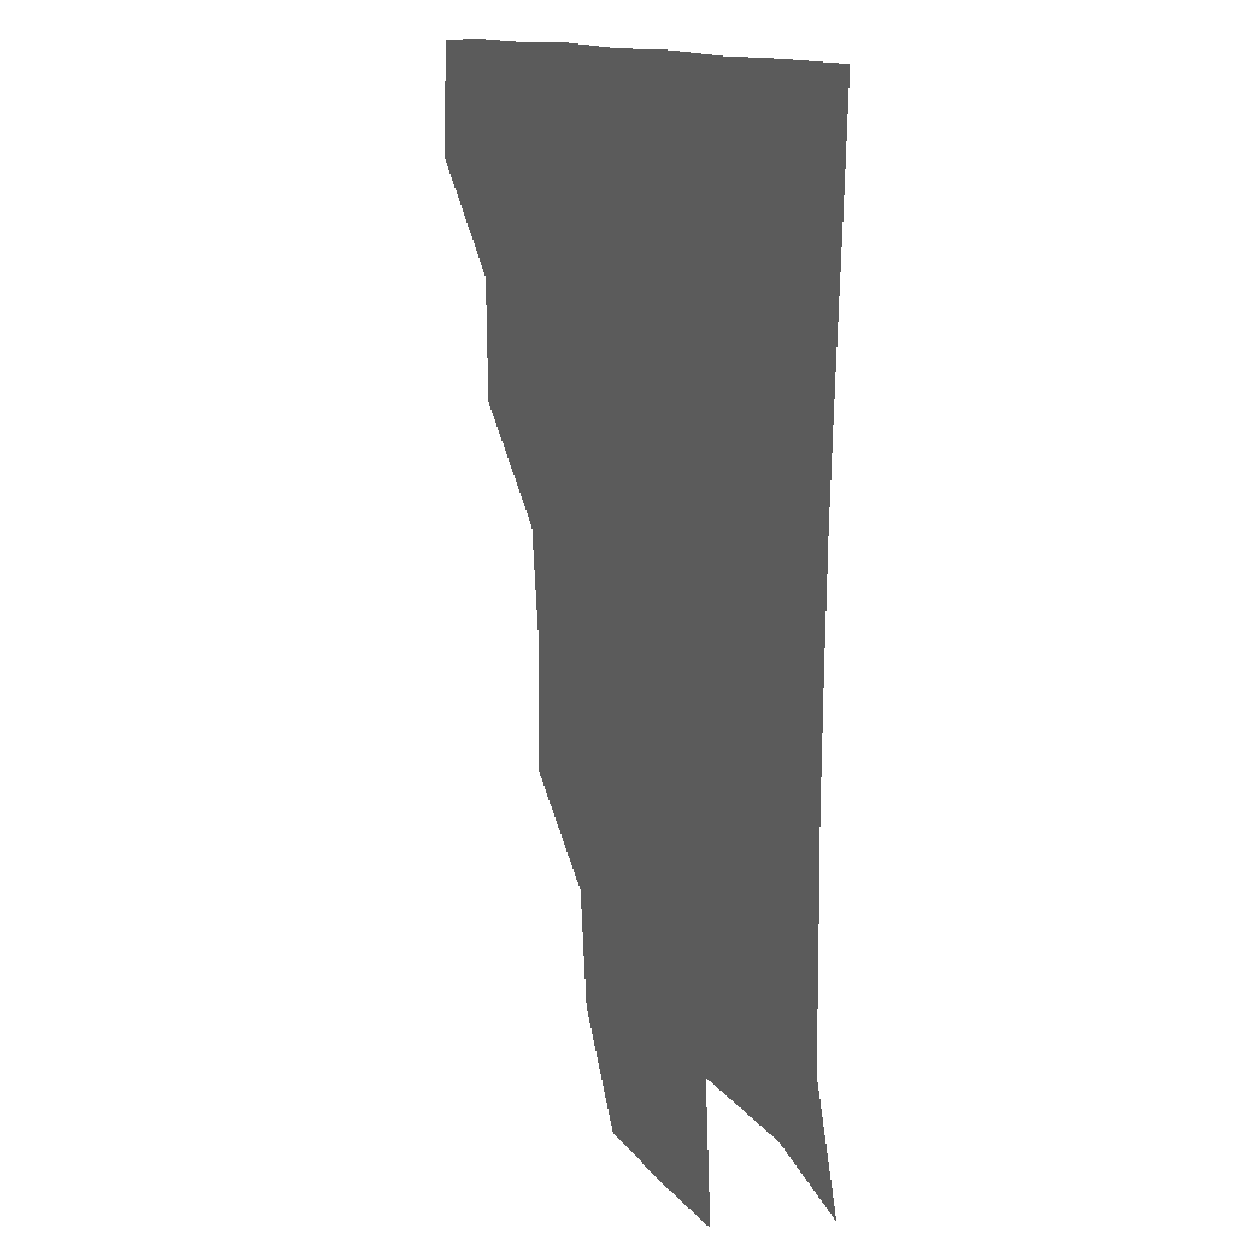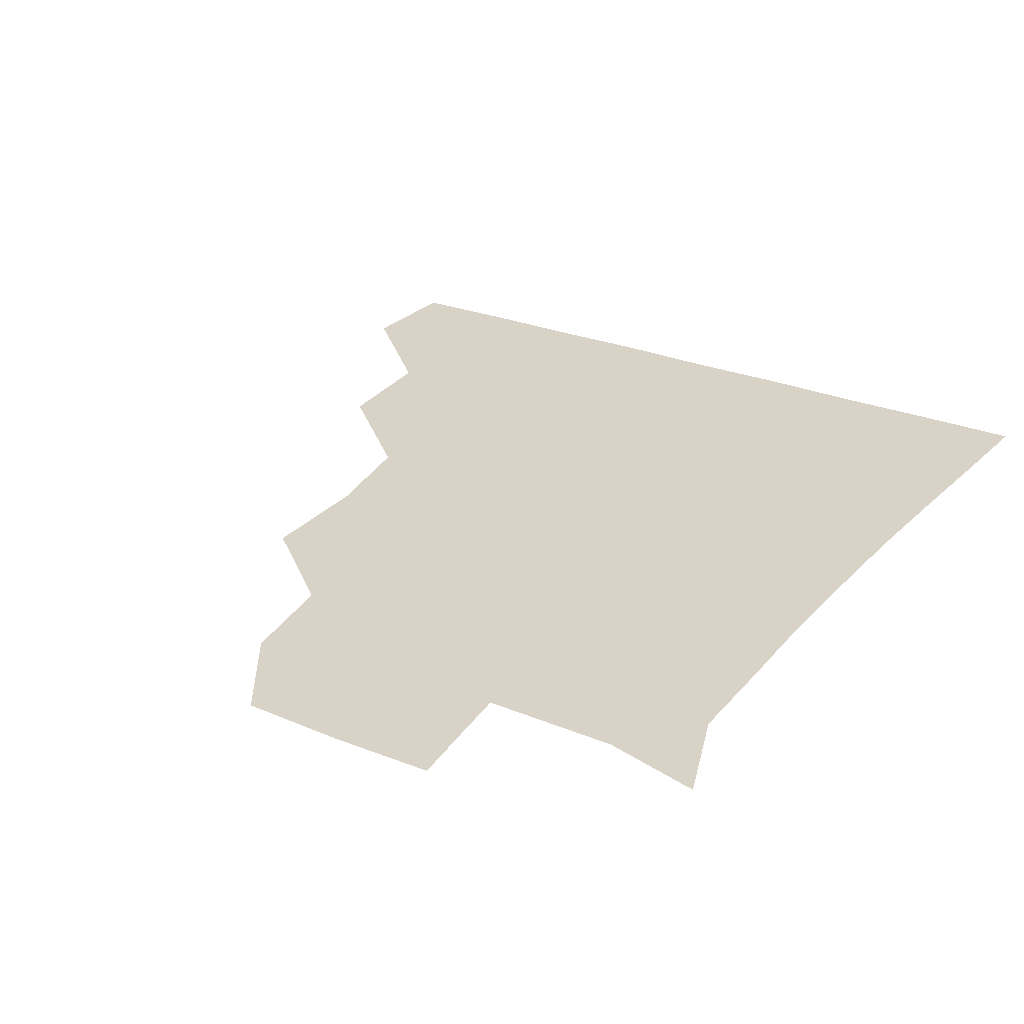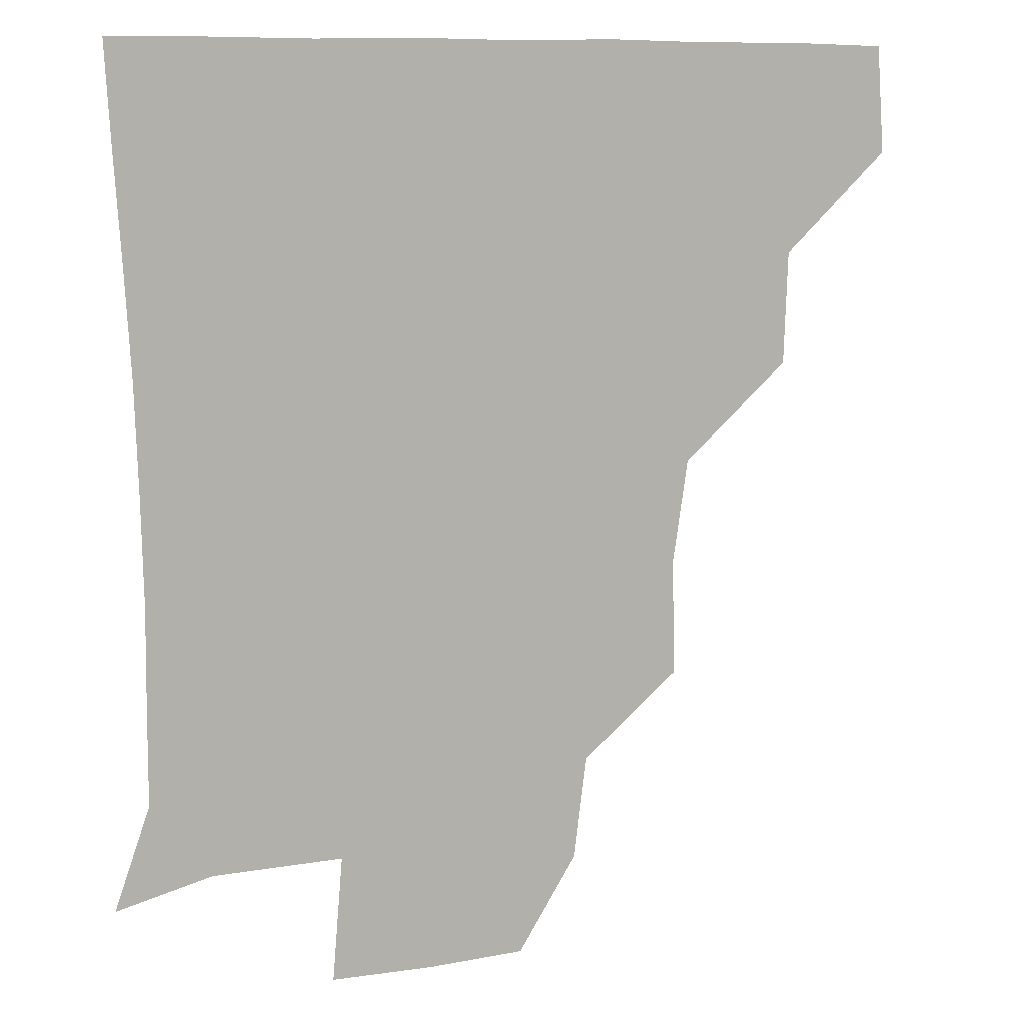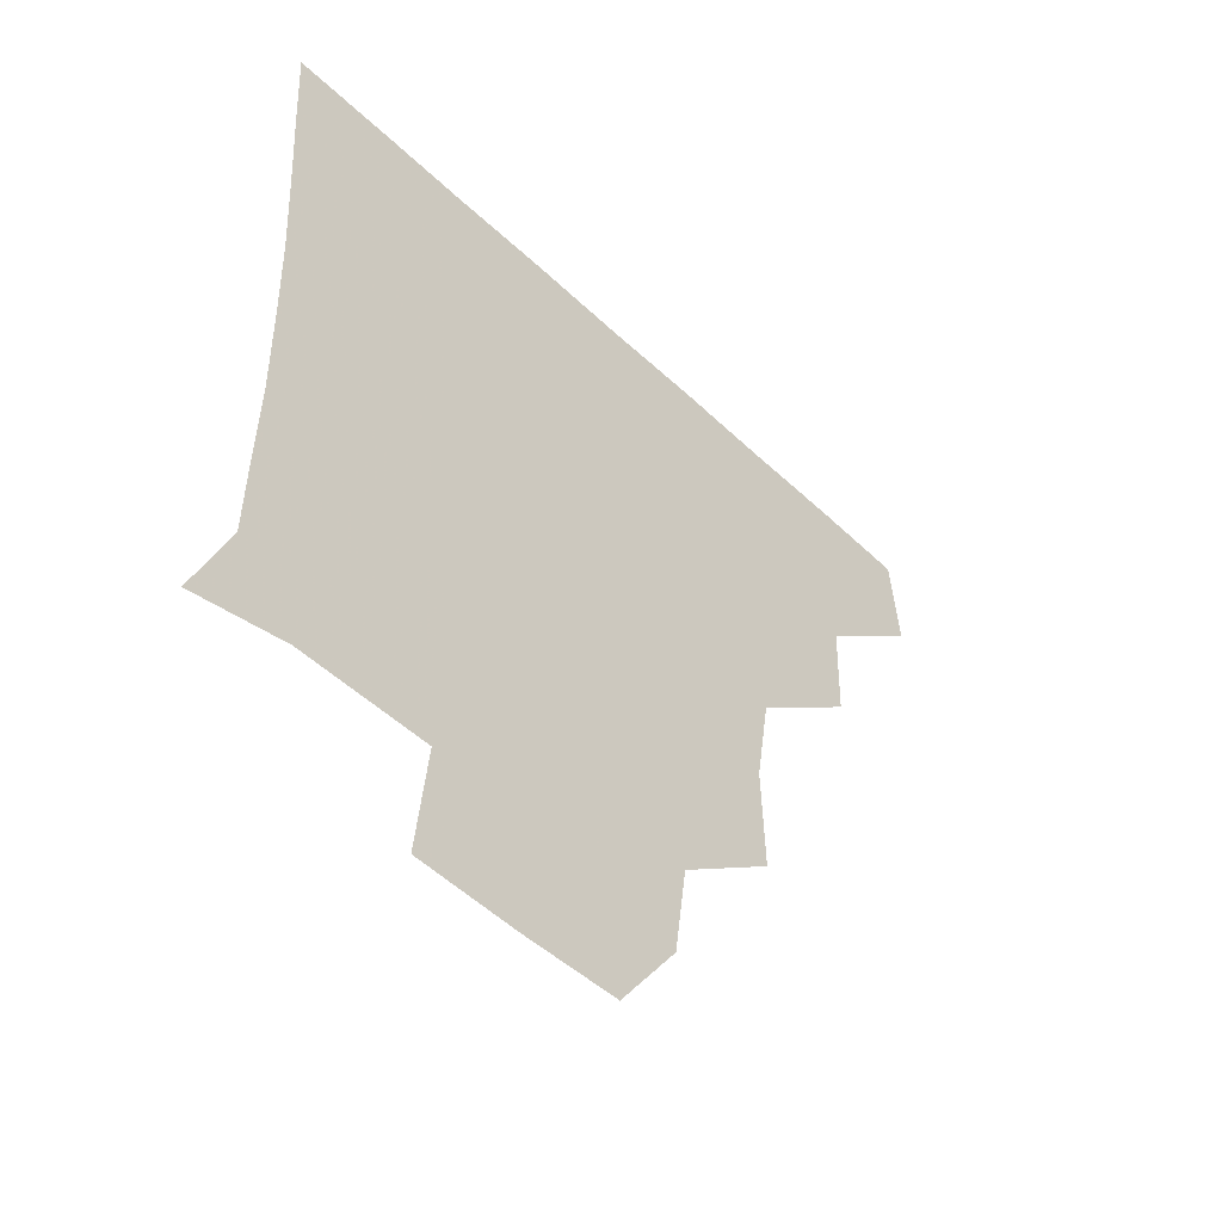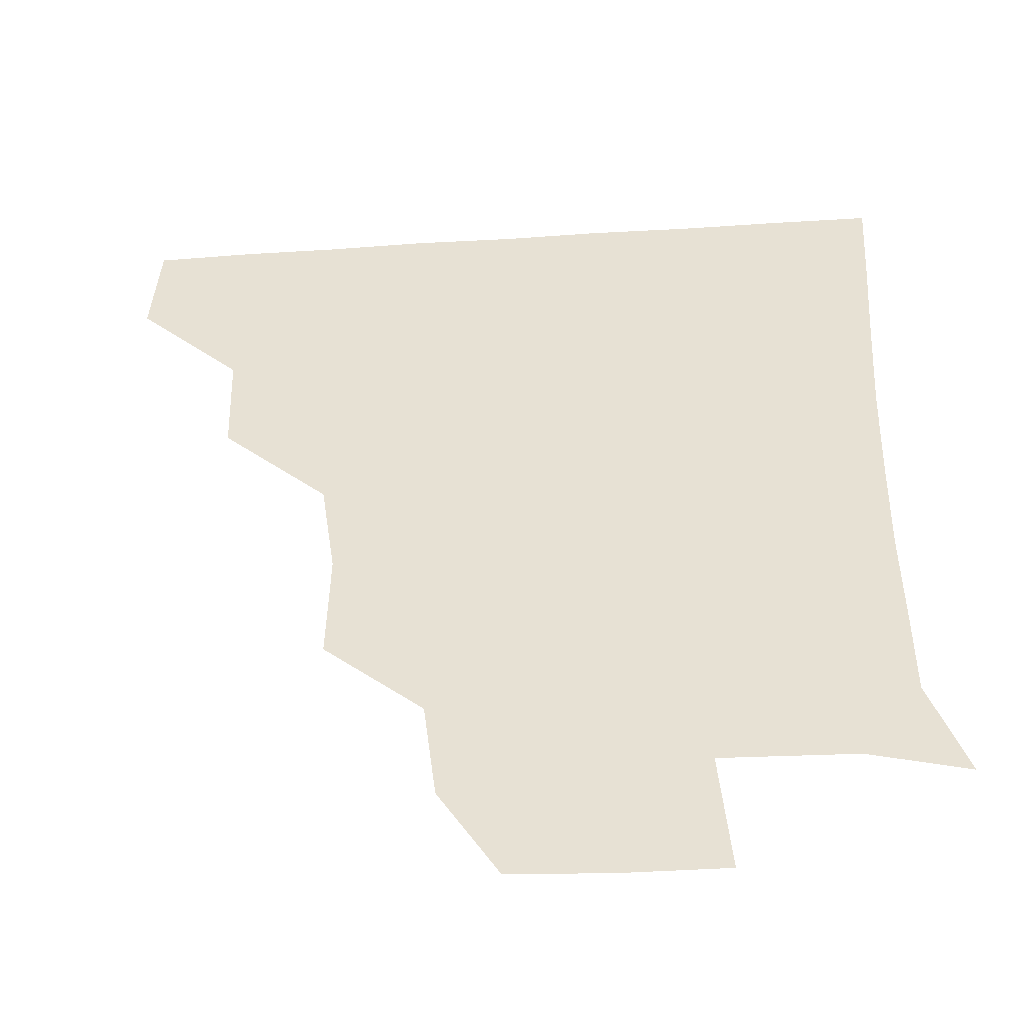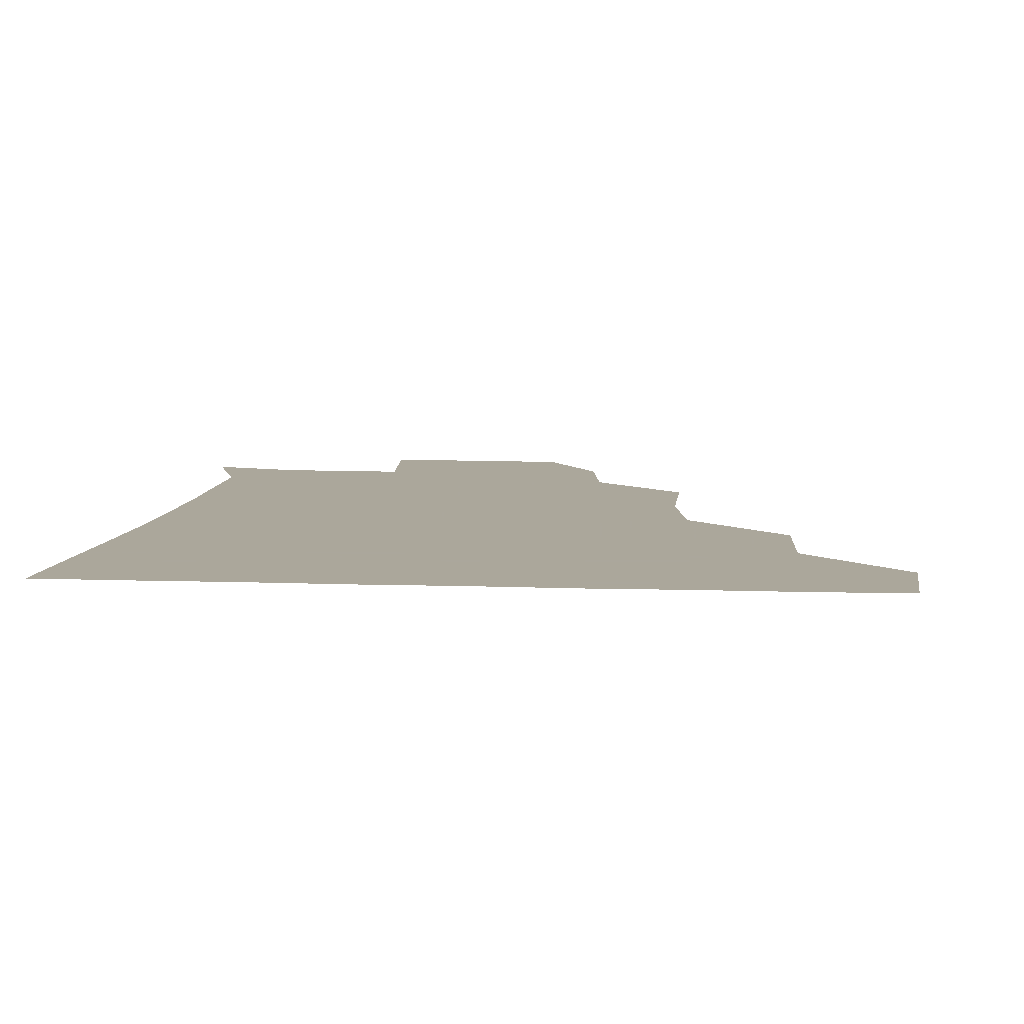
<metadata>
{"format":"obj","ext":"obj","renderer":"f3d","projection":"perspective","resolution":1024,"background":"white","views":[{"elev":12.7,"azim":66.9,"up":"+Y"},{"elev":27.8,"azim":31.1,"up":"+Z"},{"elev":9.4,"azim":159.6,"up":"+Y"},{"elev":-53.9,"azim":135.1,"up":"+Y"},{"elev":-47.6,"azim":4.2,"up":"+Y"},{"elev":8.2,"azim":-174.5,"up":"+Z"}]}
</metadata>
<code>
v 450.2 388.5 0
v 452.4 420.5 0
v 483 324.6 0
v 481.7 358.3 0
v 483 391.9 0
v 481.6 421.2 0
v 518.5 229.9 0
v 519.2 264.7 0
v 514.7 295.6 0
v 514 333.8 0
v 513.2 362.9 0
v 512 391.6 0
v 511.3 421.1 0
v 551.6 174.4 0
v 547.8 205 0
v 545.9 244 0
v 544.3 271.2 0
v 543.3 303.1 0
v 542.4 333.5 0
v 542.7 363.4 0
v 541.7 391.5 0
v 540.8 421.6 0
v 569.3 146.1 0
v 575.5 182.9 0
v 574.3 216.2 0
v 573.5 244.7 0
v 572.7 274.7 0
v 572.4 305.3 0
v 572 333.5 0
v 571.8 362.7 0
v 571.7 391.3 0
v 570.9 421 0
v 598.6 144.7 0
v 600.9 184.5 0
v 601.3 215.5 0
v 601.3 246.1 0
v 601.1 275.9 0
v 601.1 305.7 0
v 601.6 334.1 0
v 601.6 362.9 0
v 601.8 391.4 0
v 600.4 421.4 0
v 629 144.6 0
v 625.9 181.9 0
v 628.3 215.7 0
v 628.7 246.6 0
v 629.5 275.5 0
v 629.8 304.4 0
v 630.2 334.8 0
v 631 363.5 0
v 631.4 391.8 0
v 631 420.8 0
v 665 180.9 0
v 655.5 214.6 0
v 655.7 243.3 0
v 655.9 273.7 0
v 656.7 304.3 0
v 658.2 333.4 0
v 659.6 362.9 0
v 660.9 392.4 0
v 661.3 421.1 0
v 693.7 173.5 0
v 683.2 203.7 0
v 683.1 231.6 0
v 682.9 262 0
v 683.6 293.5 0
v 684.7 326 0
v 686.6 358.4 0
v 688.8 391.3 0
v 690.6 420.9 0
f 4 5 1
f 1 5 2
f 5 6 2
f 9 10 3
f 3 10 4
f 10 11 4
f 4 11 5
f 11 12 5
f 5 12 6
f 12 13 6
f 15 16 7
f 7 16 8
f 16 17 8
f 8 17 9
f 17 18 9
f 9 18 10
f 18 19 10
f 10 19 11
f 19 20 11
f 11 20 12
f 20 21 12
f 12 21 13
f 21 22 13
f 23 24 14
f 14 24 15
f 24 25 15
f 15 25 16
f 25 26 16
f 16 26 17
f 26 27 17
f 17 27 18
f 27 28 18
f 18 28 19
f 28 29 19
f 19 29 20
f 29 30 20
f 20 30 21
f 30 31 21
f 21 31 22
f 31 32 22
f 23 33 24
f 33 34 24
f 24 34 25
f 34 35 25
f 25 35 26
f 35 36 26
f 26 36 27
f 36 37 27
f 27 37 28
f 37 38 28
f 28 38 29
f 38 39 29
f 29 39 30
f 39 40 30
f 30 40 31
f 40 41 31
f 31 41 32
f 41 42 32
f 33 43 34
f 43 44 34
f 34 44 35
f 44 45 35
f 35 45 36
f 45 46 36
f 36 46 37
f 46 47 37
f 37 47 38
f 47 48 38
f 38 48 39
f 48 49 39
f 39 49 40
f 49 50 40
f 40 50 41
f 50 51 41
f 41 51 42
f 51 52 42
f 44 53 45
f 53 54 45
f 45 54 46
f 54 55 46
f 46 55 47
f 55 56 47
f 47 56 48
f 56 57 48
f 48 57 49
f 57 58 49
f 49 58 50
f 58 59 50
f 50 59 51
f 59 60 51
f 51 60 52
f 60 61 52
f 53 62 54
f 62 63 54
f 54 63 55
f 63 64 55
f 55 64 56
f 64 65 56
f 56 65 57
f 65 66 57
f 57 66 58
f 66 67 58
f 58 67 59
f 67 68 59
f 59 68 60
f 68 69 60
f 60 69 61
f 69 70 61

</code>
